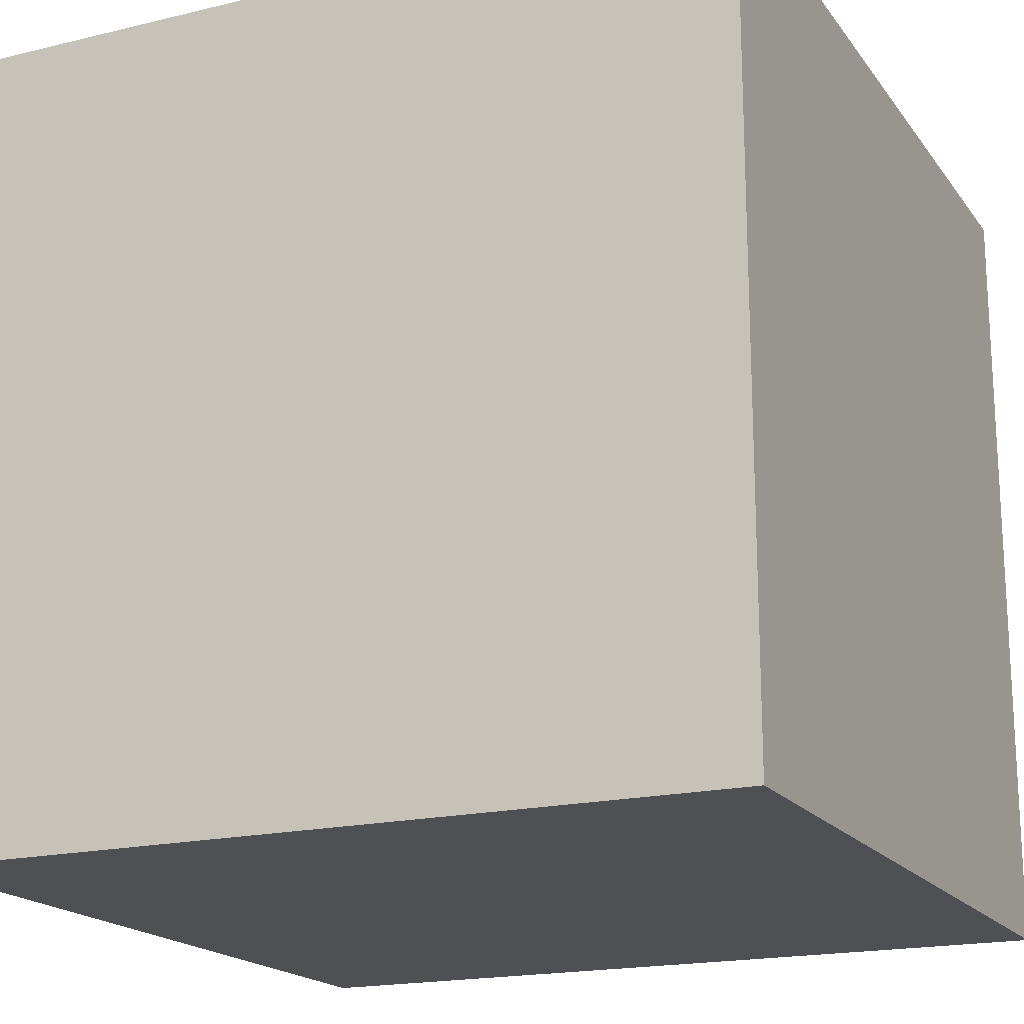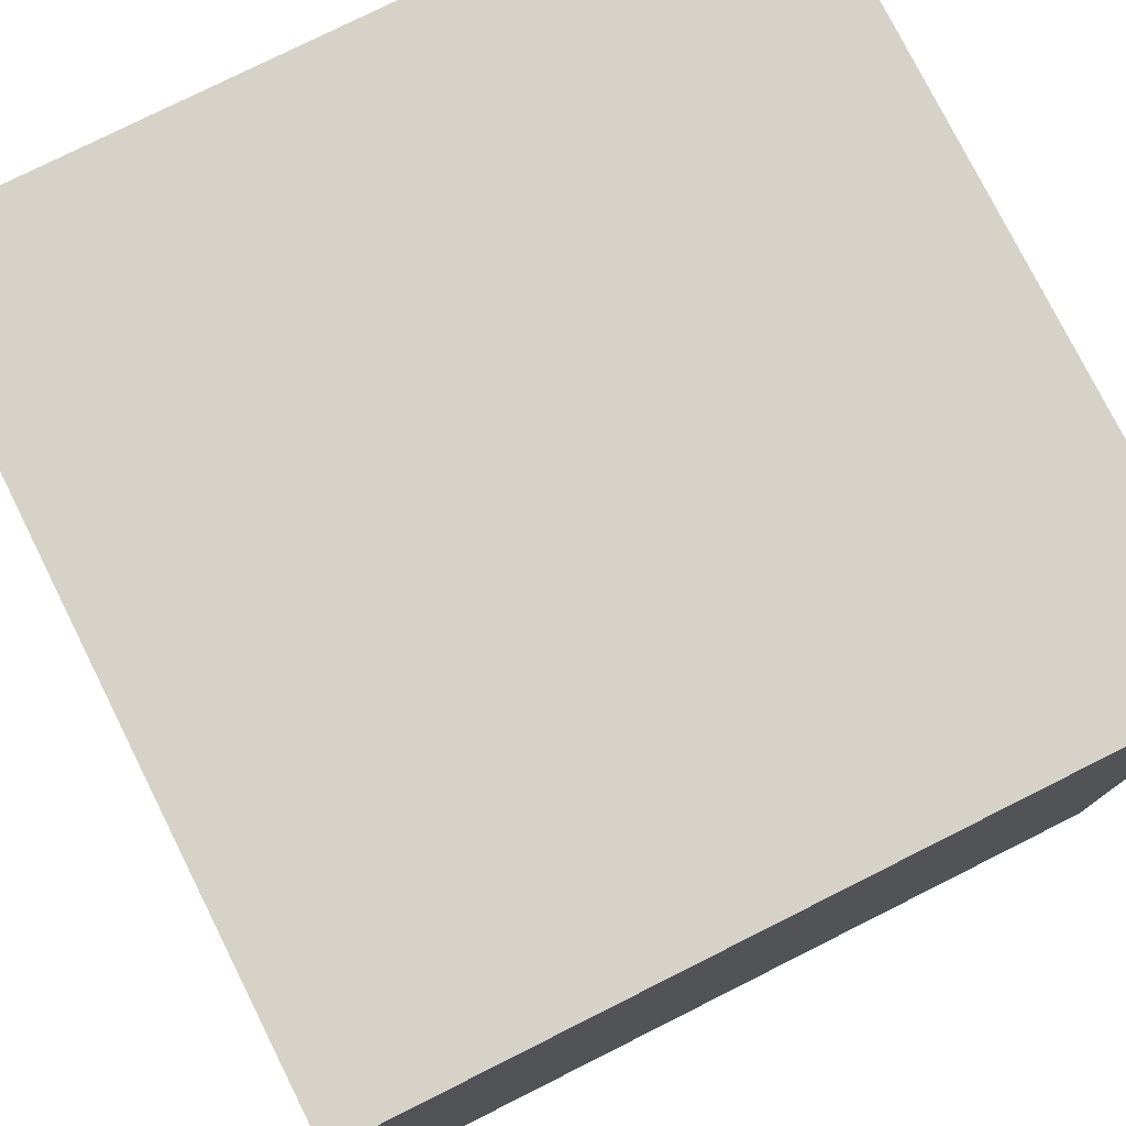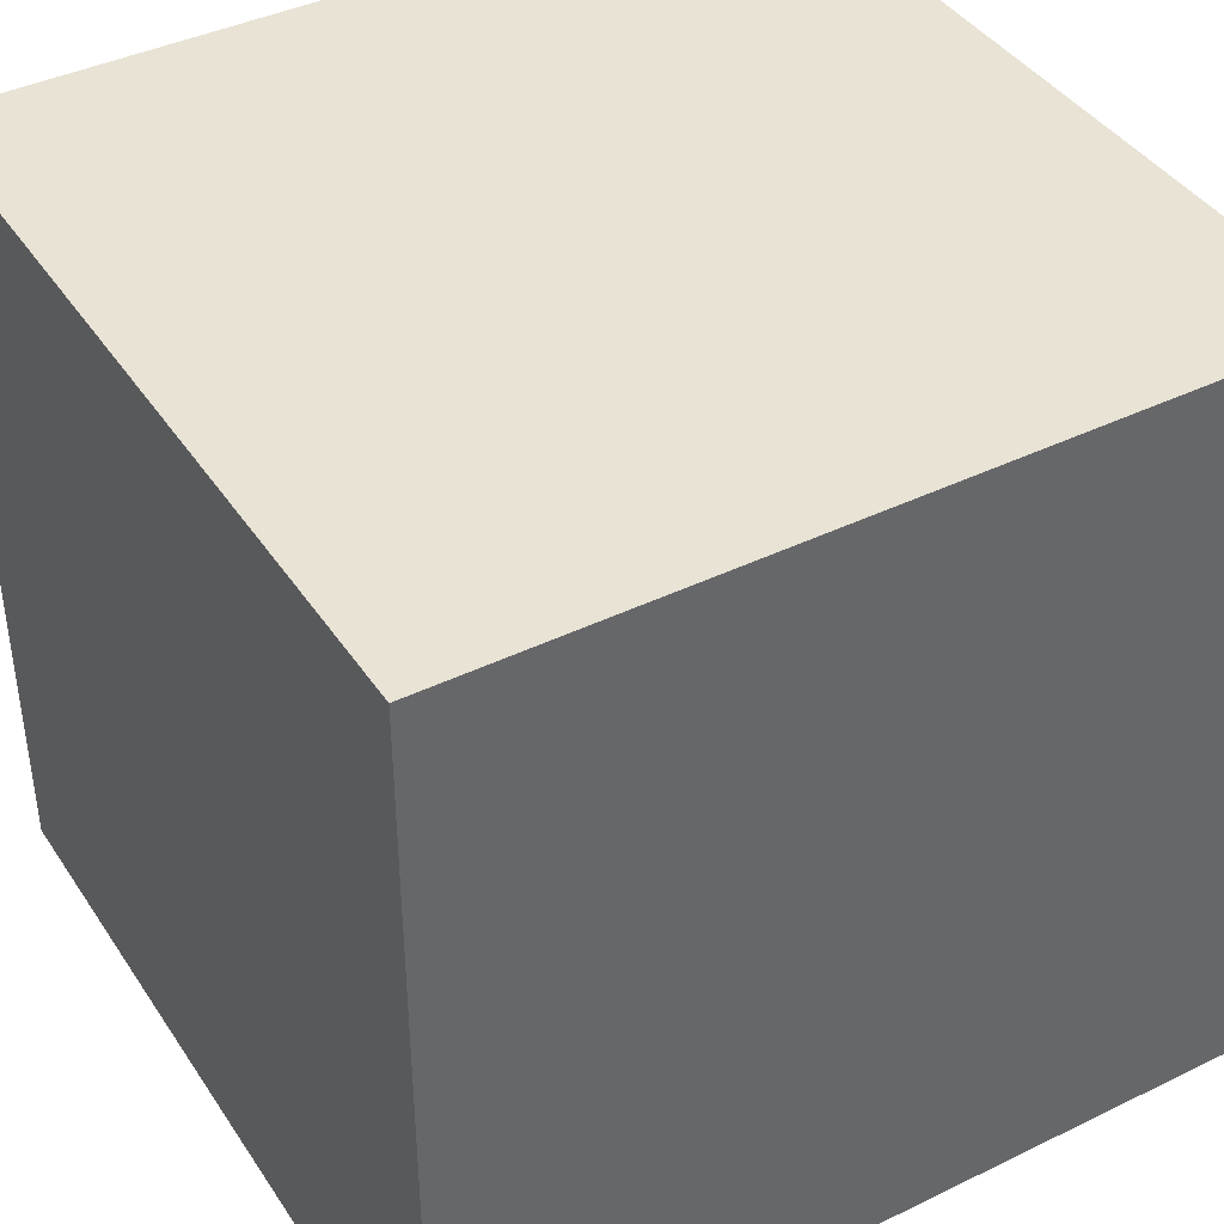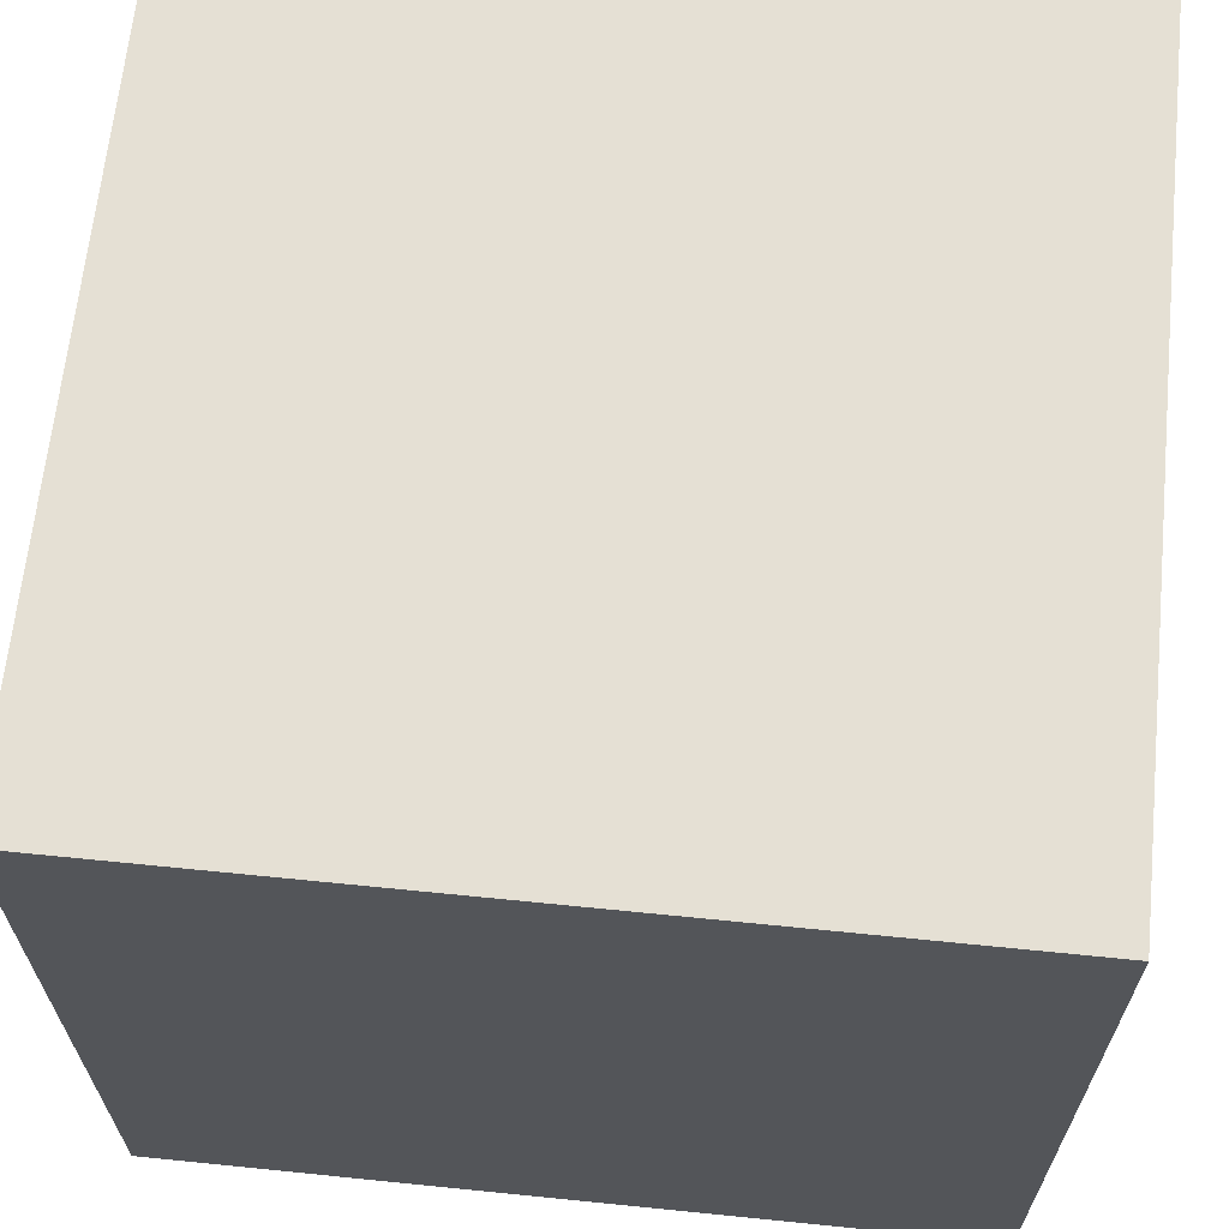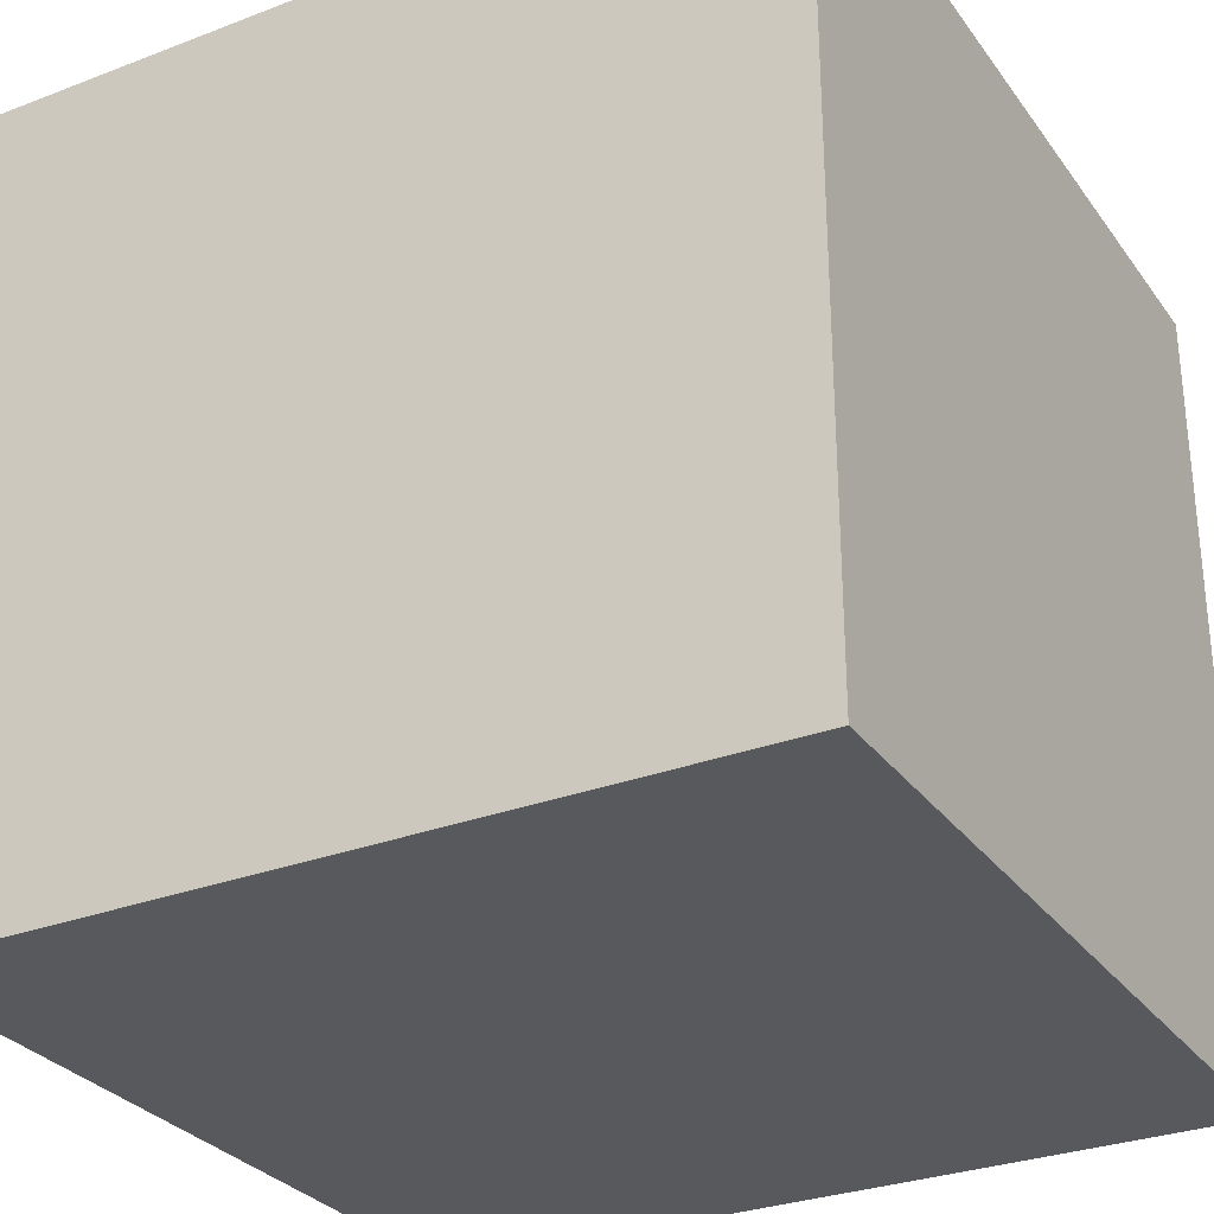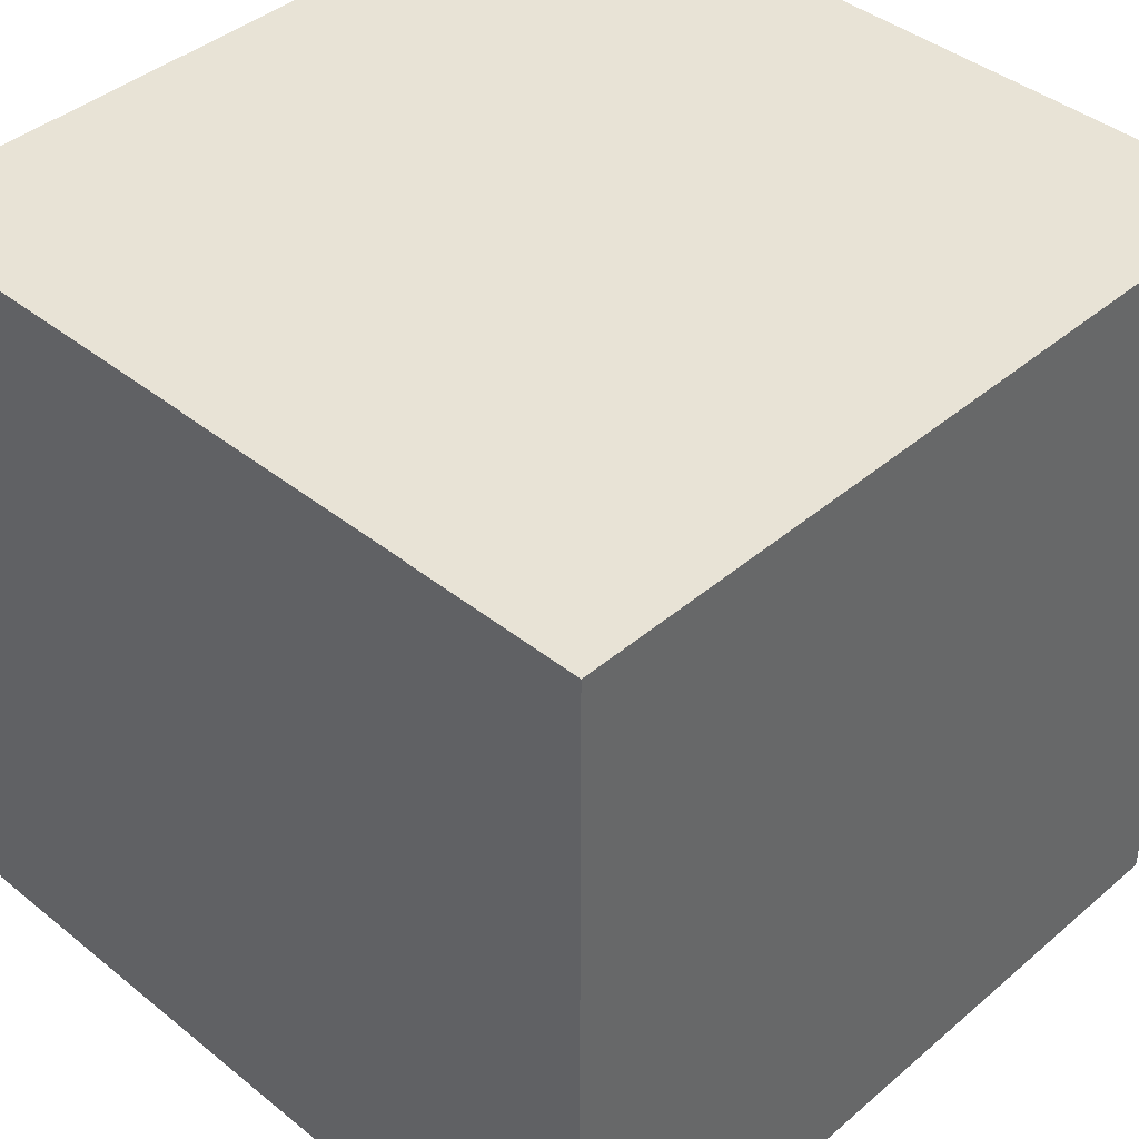
<metadata>
{"format":"obj","ext":"obj","renderer":"f3d","projection":"perspective","resolution":1024,"background":"white","views":[{"elev":-18.5,"azim":-65.1,"up":"+Z"},{"elev":77.7,"azim":153.4,"up":"+Z"},{"elev":41.0,"azim":149.4,"up":"+Y"},{"elev":65.4,"azim":-84.2,"up":"+Z"},{"elev":-29.9,"azim":29.2,"up":"+Y"},{"elev":41.4,"azim":44.2,"up":"+Y"}]}
</metadata>
<code>
o Cube
v 1 -1 -1
v 1 -1 1
v -1 -1 1
v -1 -1 -1
v 1 1 -1
v 1 1 1
v -1 1 1
v -1 1 -1
f 2 4 1
f 8 6 5
f 5 2 1
f 6 3 2
f 3 8 7
f 8 1 5
f 2 3 4
f 8 7 6
f 5 6 2
f 6 7 3
f 3 4 8
f 8 4 1

</code>
